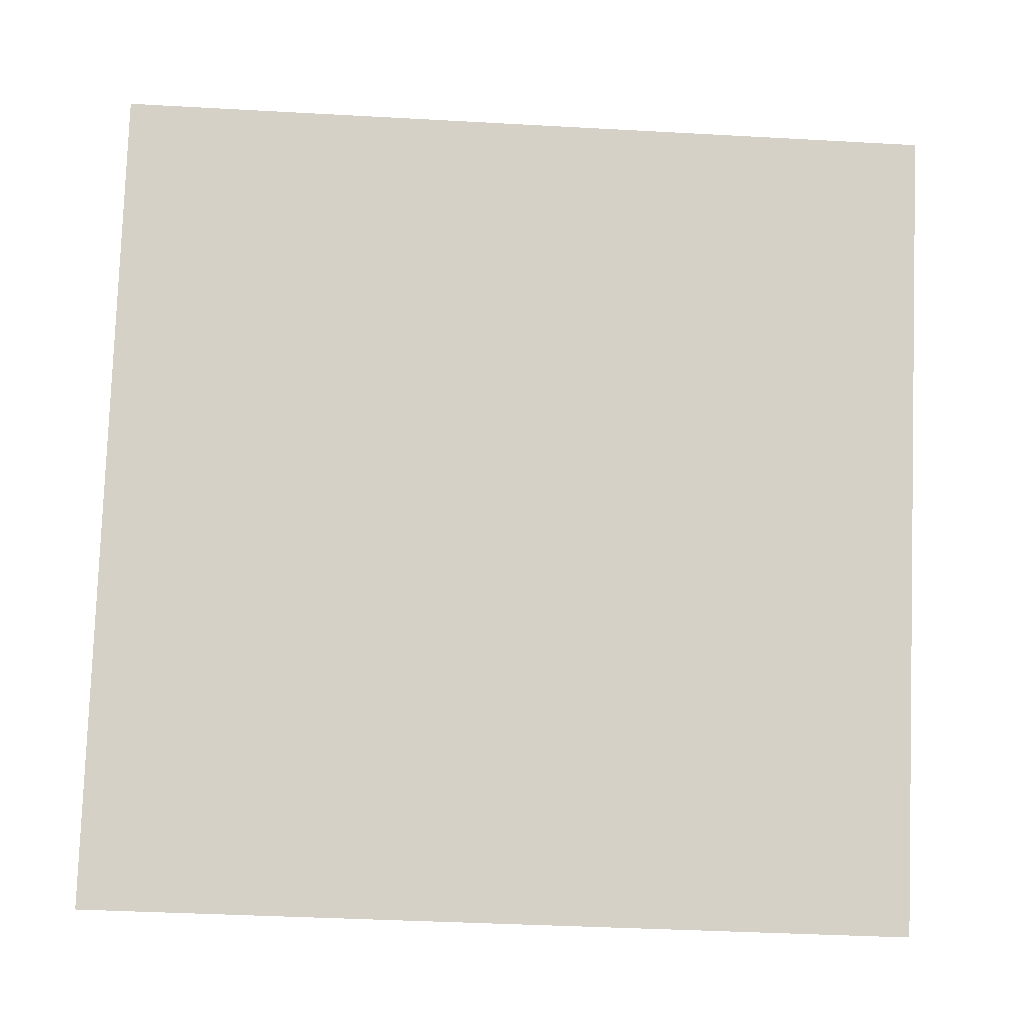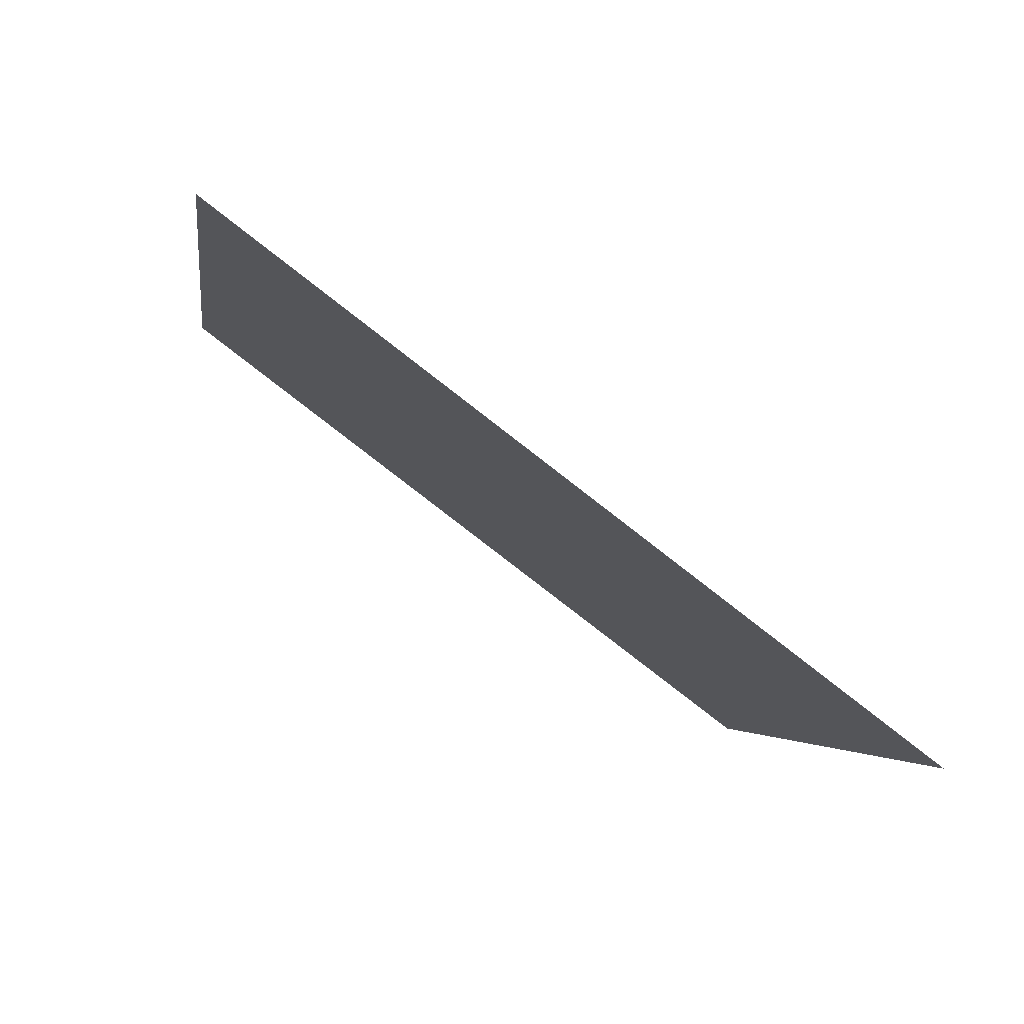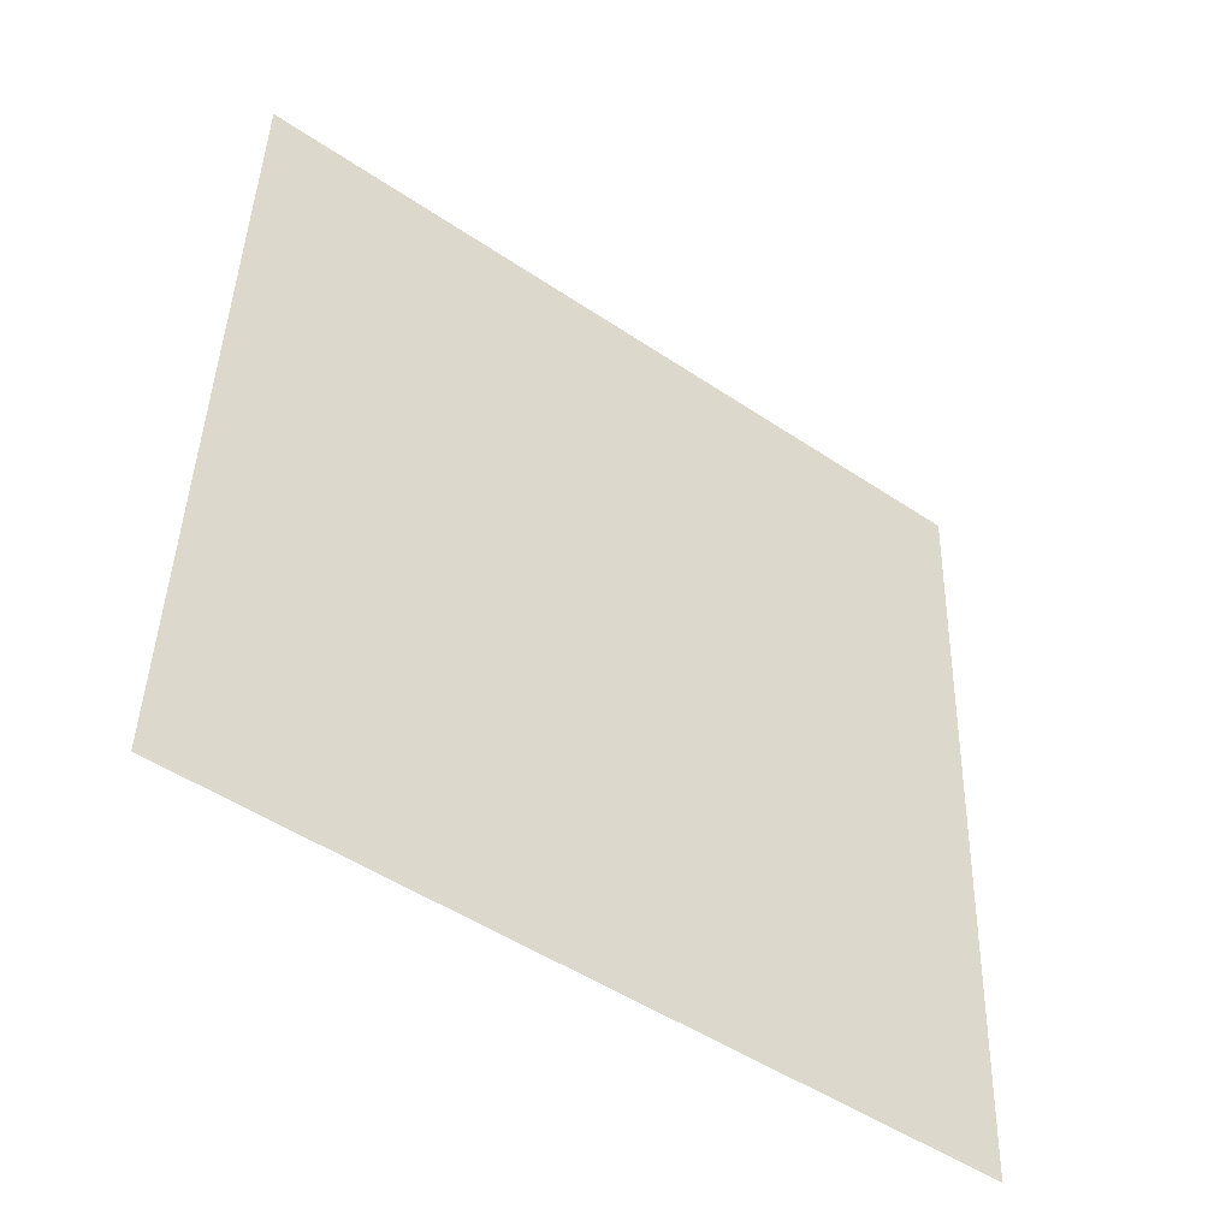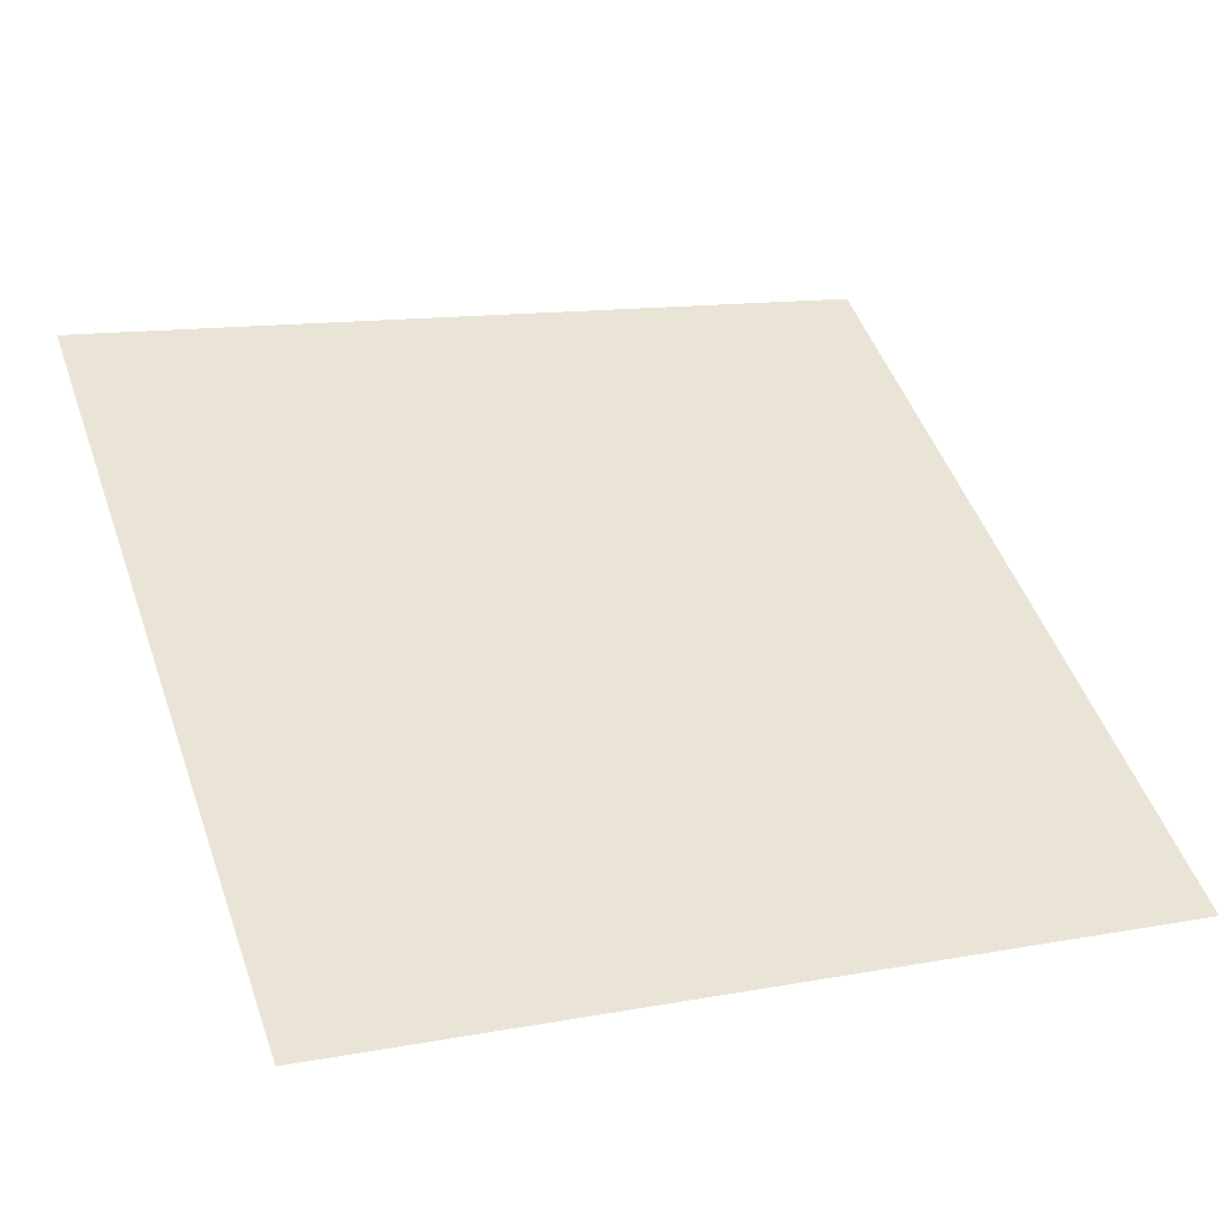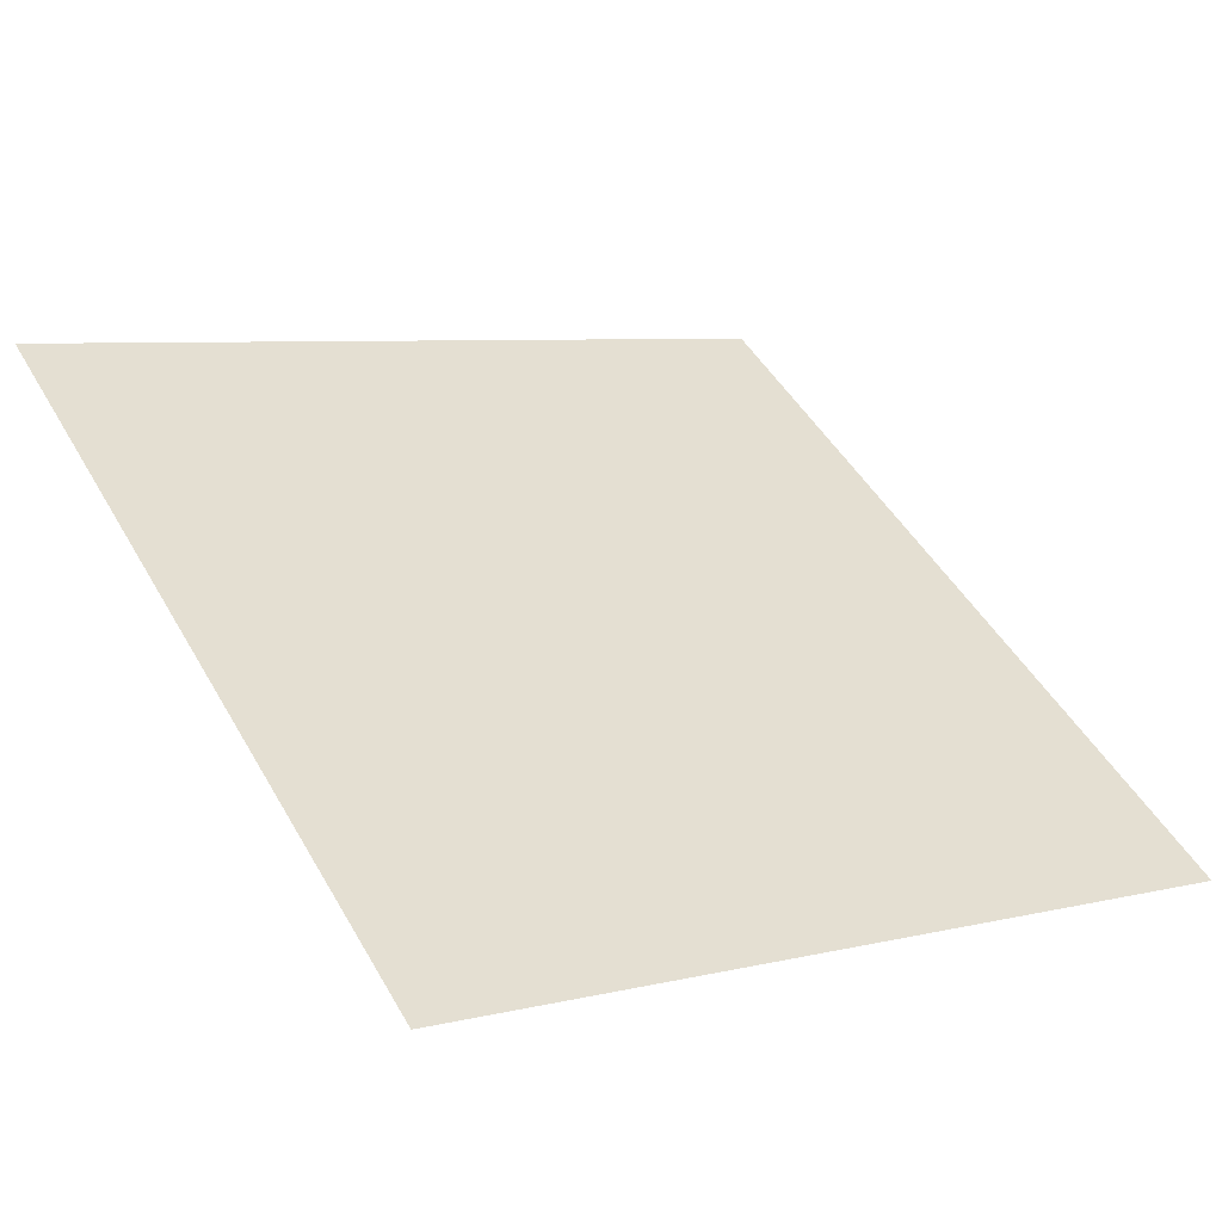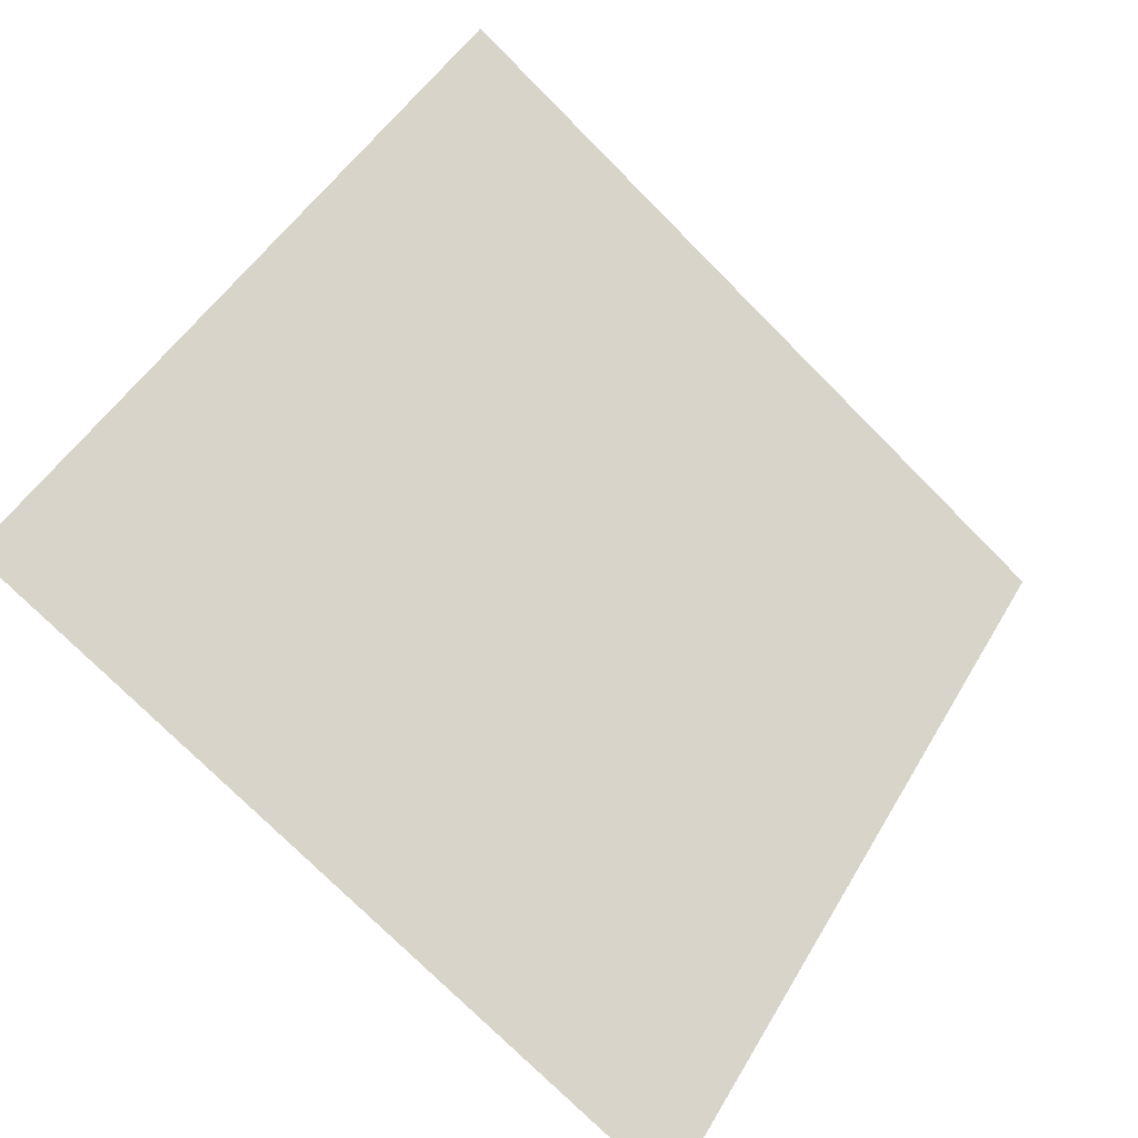
<metadata>
{"format":"obj","ext":"obj","renderer":"f3d","projection":"perspective","resolution":1024,"background":"white","views":[{"elev":-46.5,"azim":174.7,"up":"+Z"},{"elev":-4.6,"azim":82.8,"up":"+Y"},{"elev":41.8,"azim":92.0,"up":"+Y"},{"elev":9.3,"azim":157.3,"up":"+Y"},{"elev":4.2,"azim":145.0,"up":"+Y"},{"elev":46.8,"azim":119.6,"up":"+Y"}]}
</metadata>
<code>
v -0.1206 0.9186 0.6817
v -0.1271 0.9187 0.6818
v -0.127 0.9227 0.687
v -0.1204 0.9225 0.687
f 4 3 2 1

</code>
